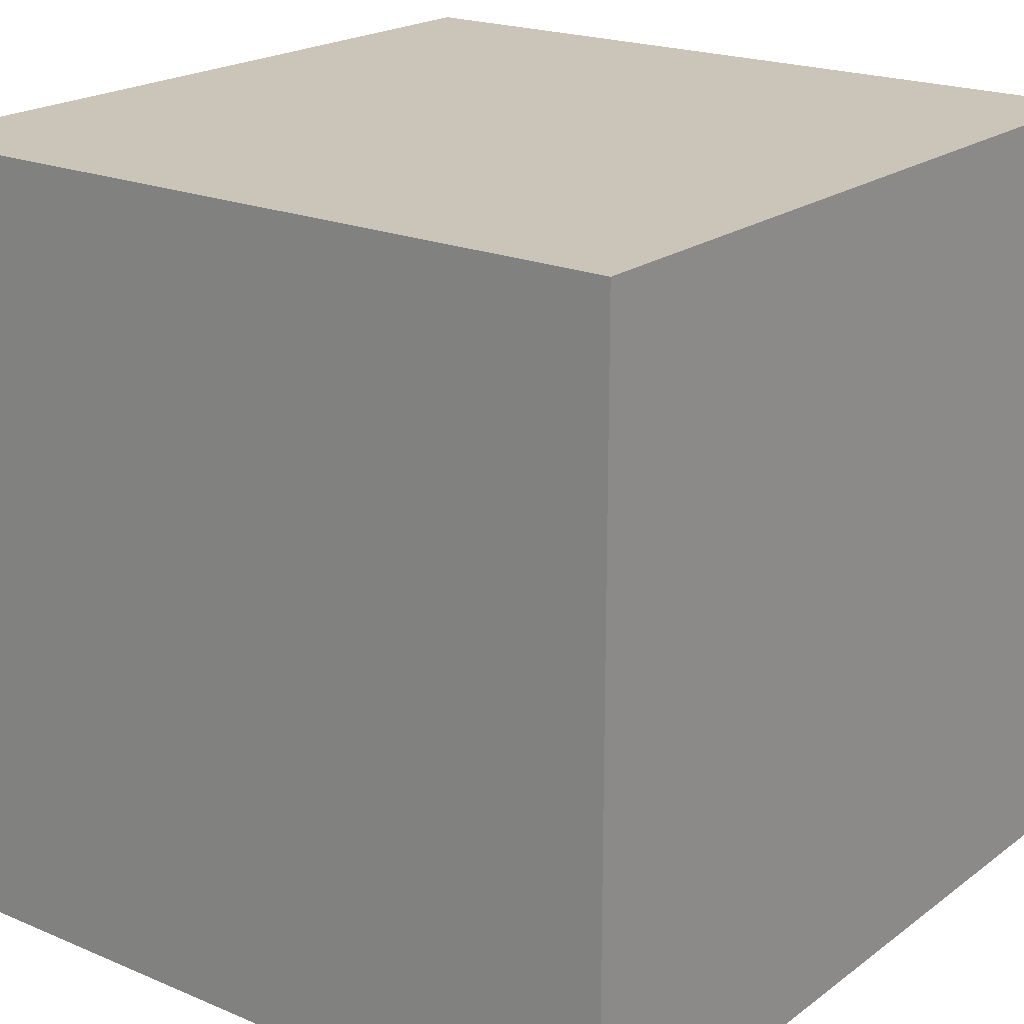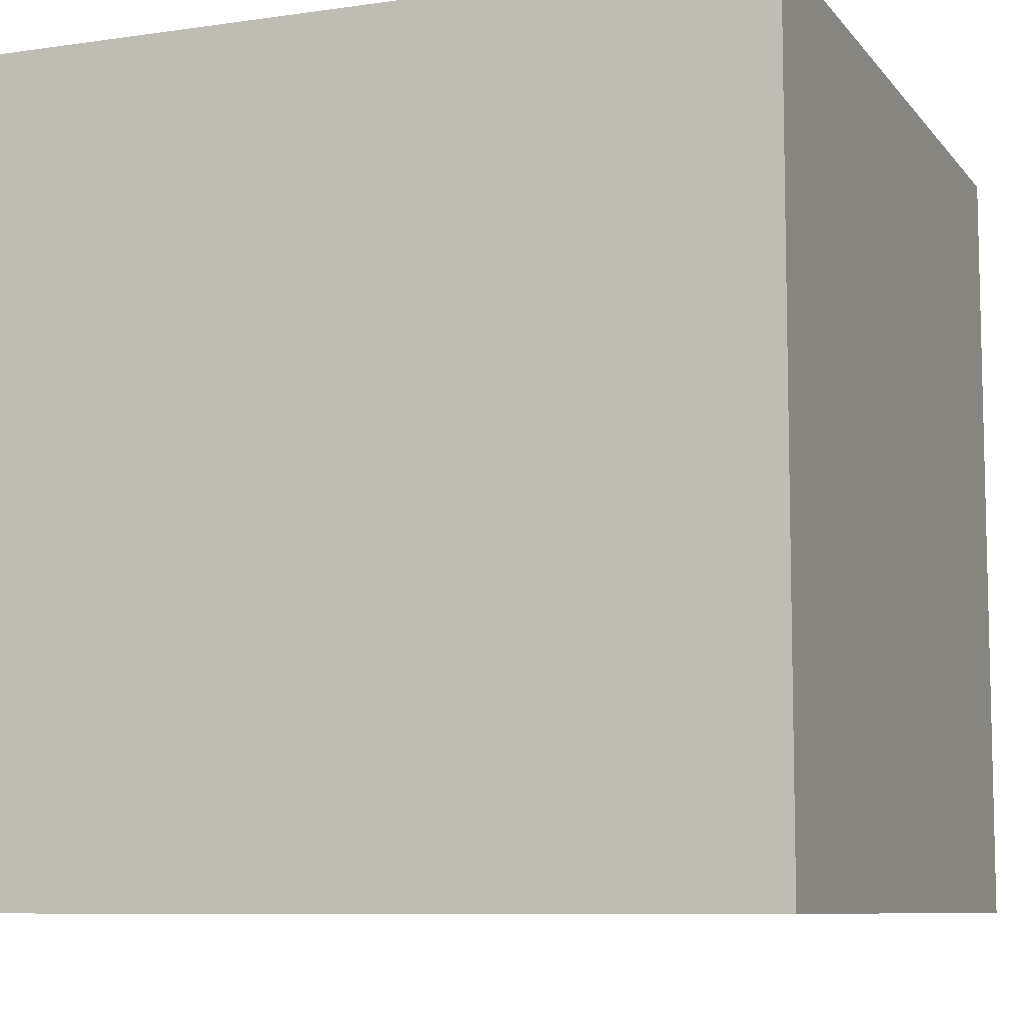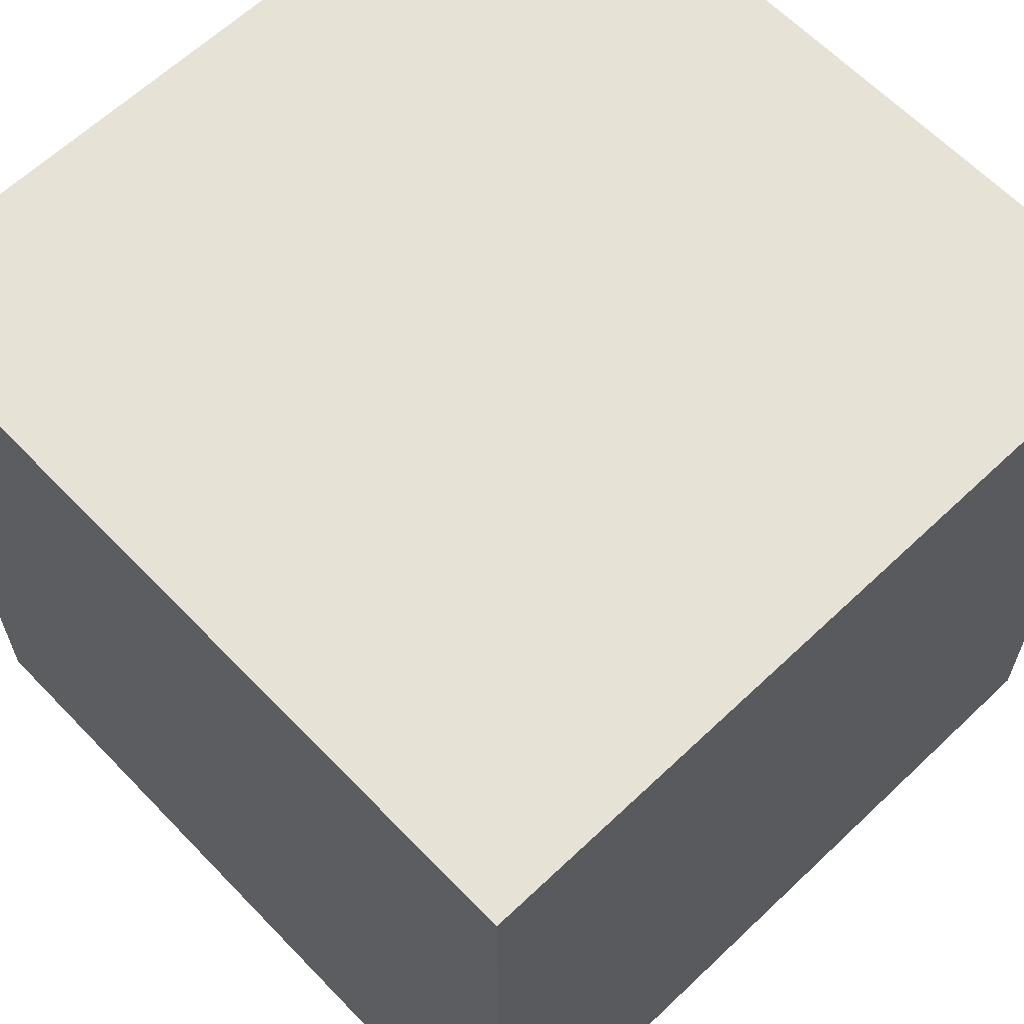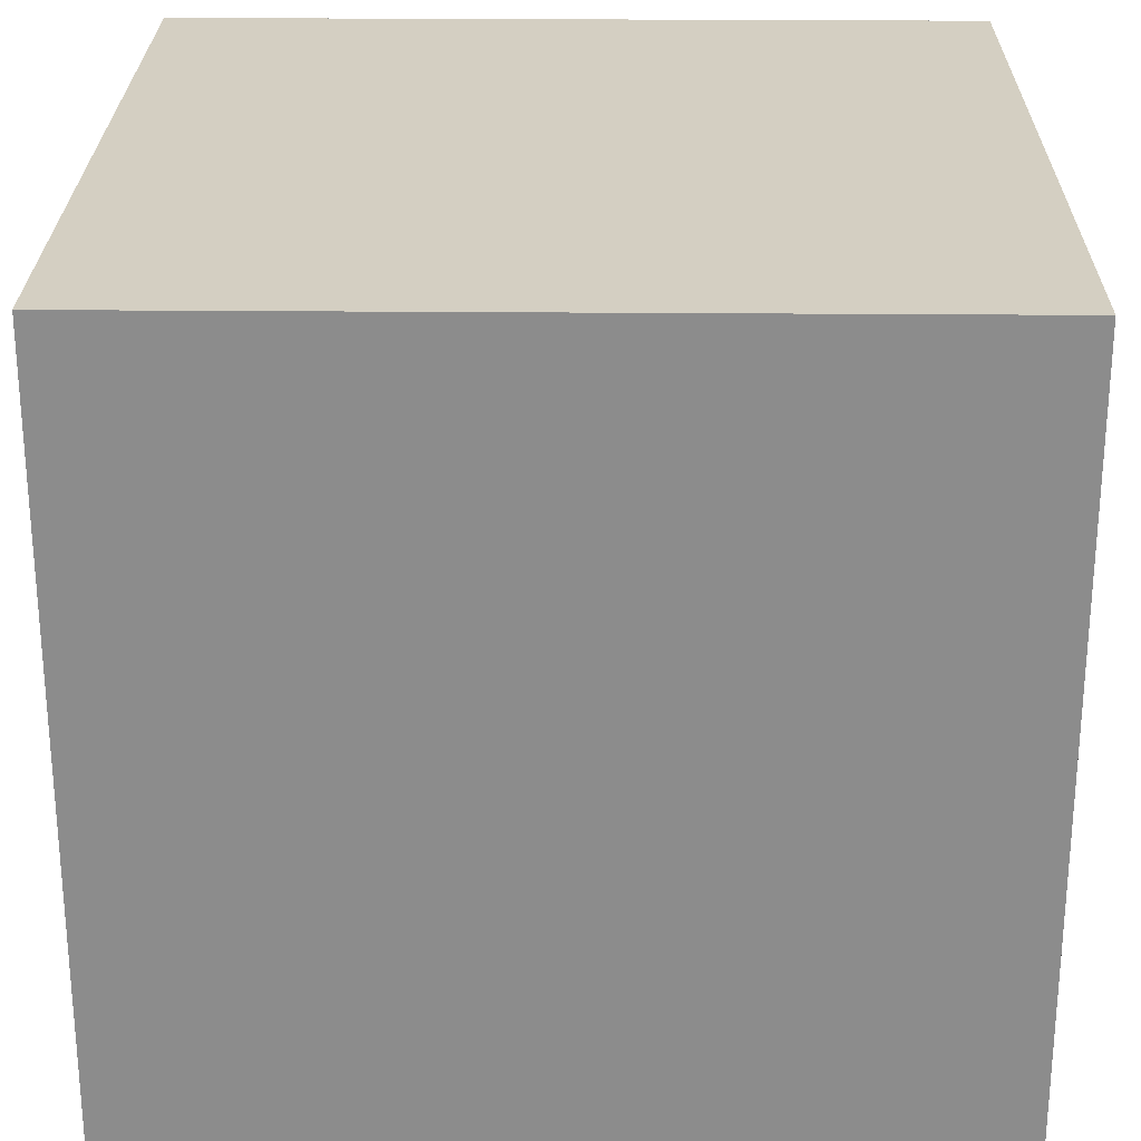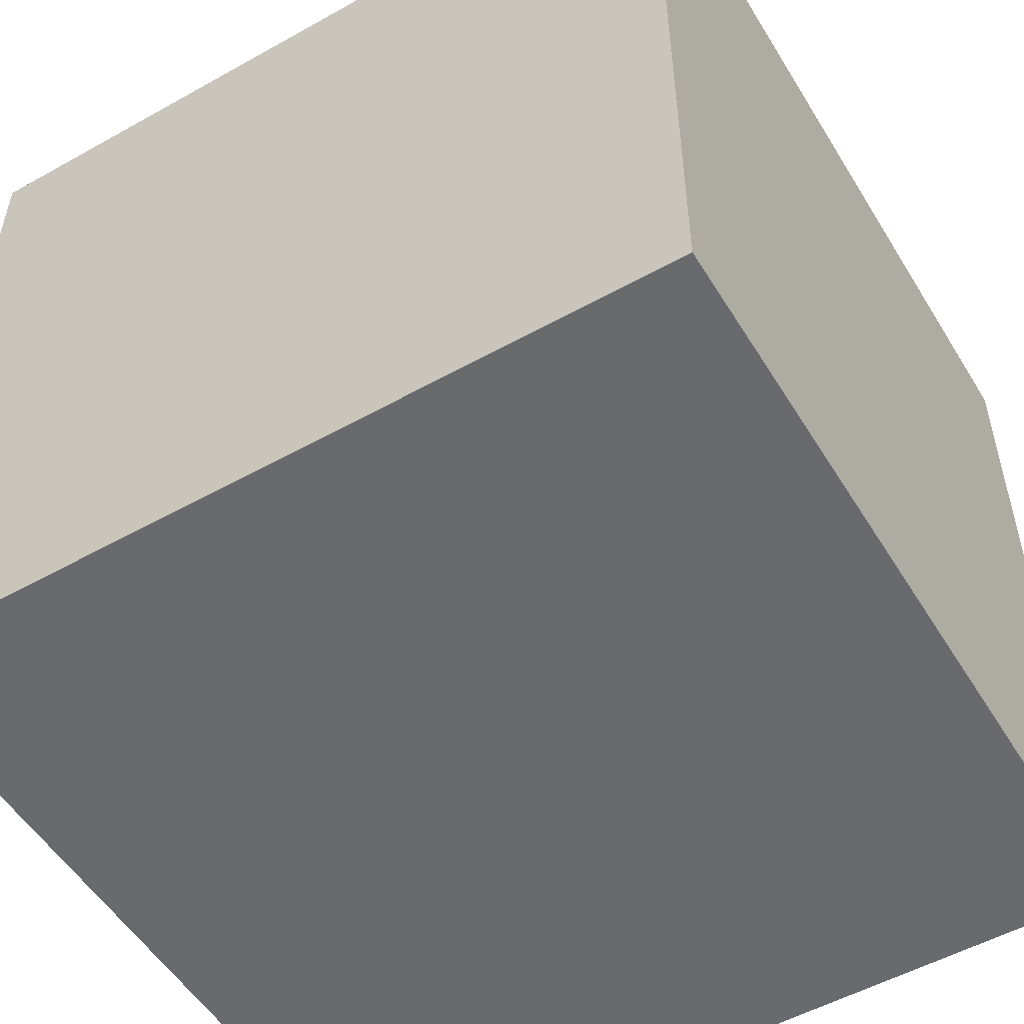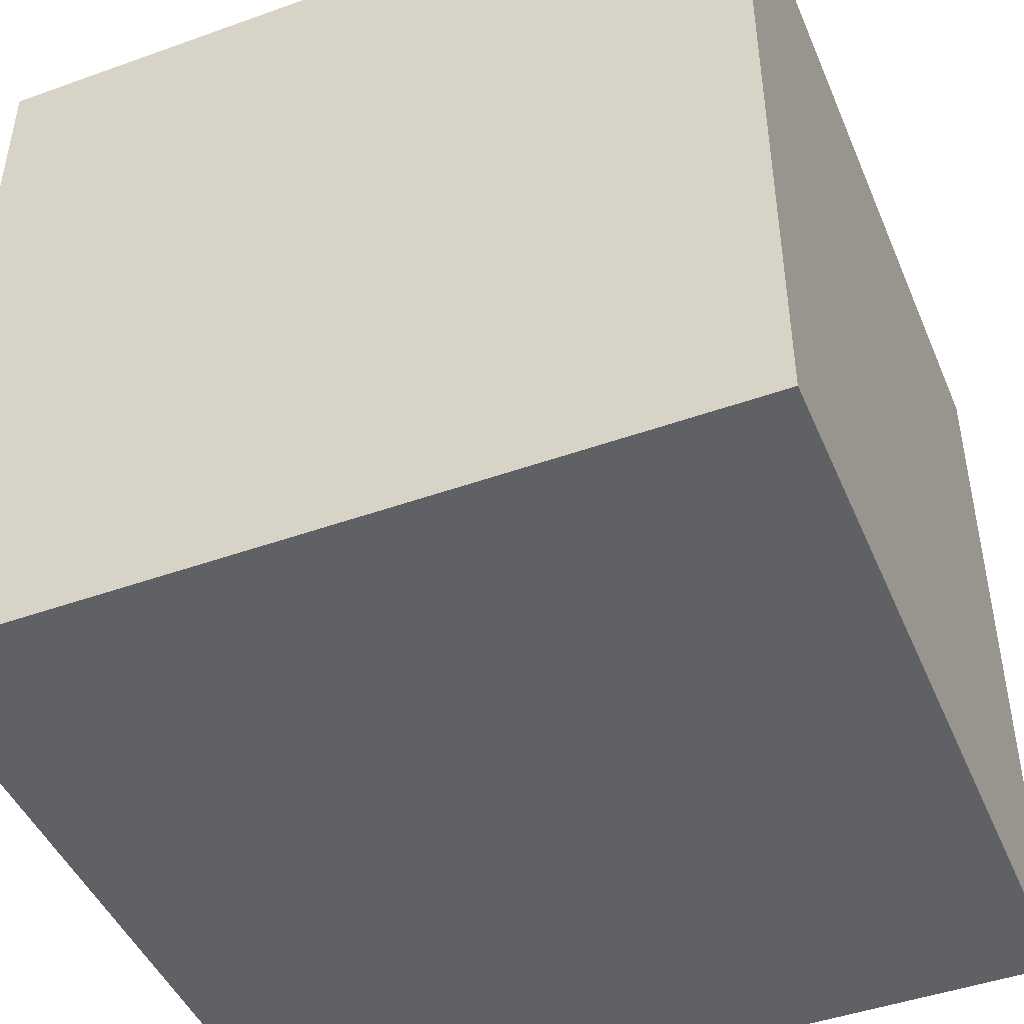
<metadata>
{"format":"obj","ext":"obj","renderer":"f3d","projection":"perspective","resolution":1024,"background":"white","views":[{"elev":20.5,"azim":-52.6,"up":"+Y"},{"elev":-8.5,"azim":-68.5,"up":"+Y"},{"elev":63.0,"azim":-43.8,"up":"+Z"},{"elev":25.7,"azim":90.8,"up":"+Y"},{"elev":-53.1,"azim":30.9,"up":"+Z"},{"elev":-45.9,"azim":-157.7,"up":"+Y"}]}
</metadata>
<code>
g Box012
v -0.25 -0.25 0
v 0.25 0.25 0
v -0.25 0.25 0
v 0.25 -0.25 0
v -0.25 -0.25 0.5
v 0.25 0.25 0.5
v 0.25 -0.25 0.5
v -0.25 0.25 0.5
v -0.25 -0.25 0
v 0.25 -0.25 0.5
v 0.25 -0.25 0
v -0.25 -0.25 0.5
v 0.25 -0.25 0
v 0.25 0.25 0.5
v 0.25 0.25 0
v 0.25 -0.25 0.5
v 0.25 0.25 0
v -0.25 0.25 0.5
v -0.25 0.25 0
v 0.25 0.25 0.5
v -0.25 0.25 0
v -0.25 -0.25 0.5
v -0.25 -0.25 0
v -0.25 0.25 0.5
g Box012_0
f 3 2 1
f 4 1 2
f 7 6 5
f 8 5 6
f 11 10 9
f 12 9 10
f 15 14 13
f 16 13 14
f 19 18 17
f 20 17 18
f 23 22 21
f 24 21 22

</code>
